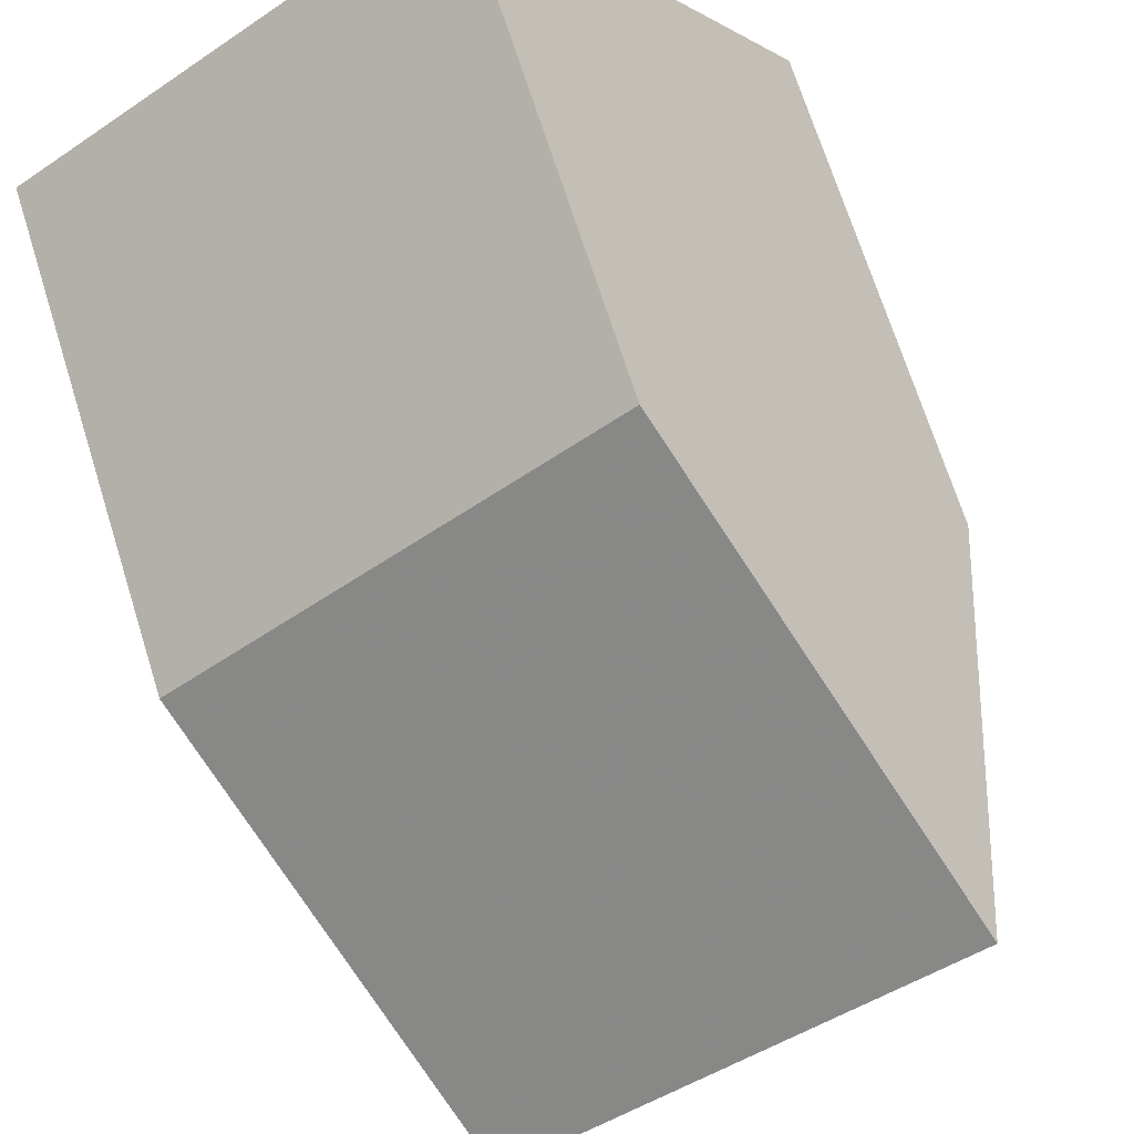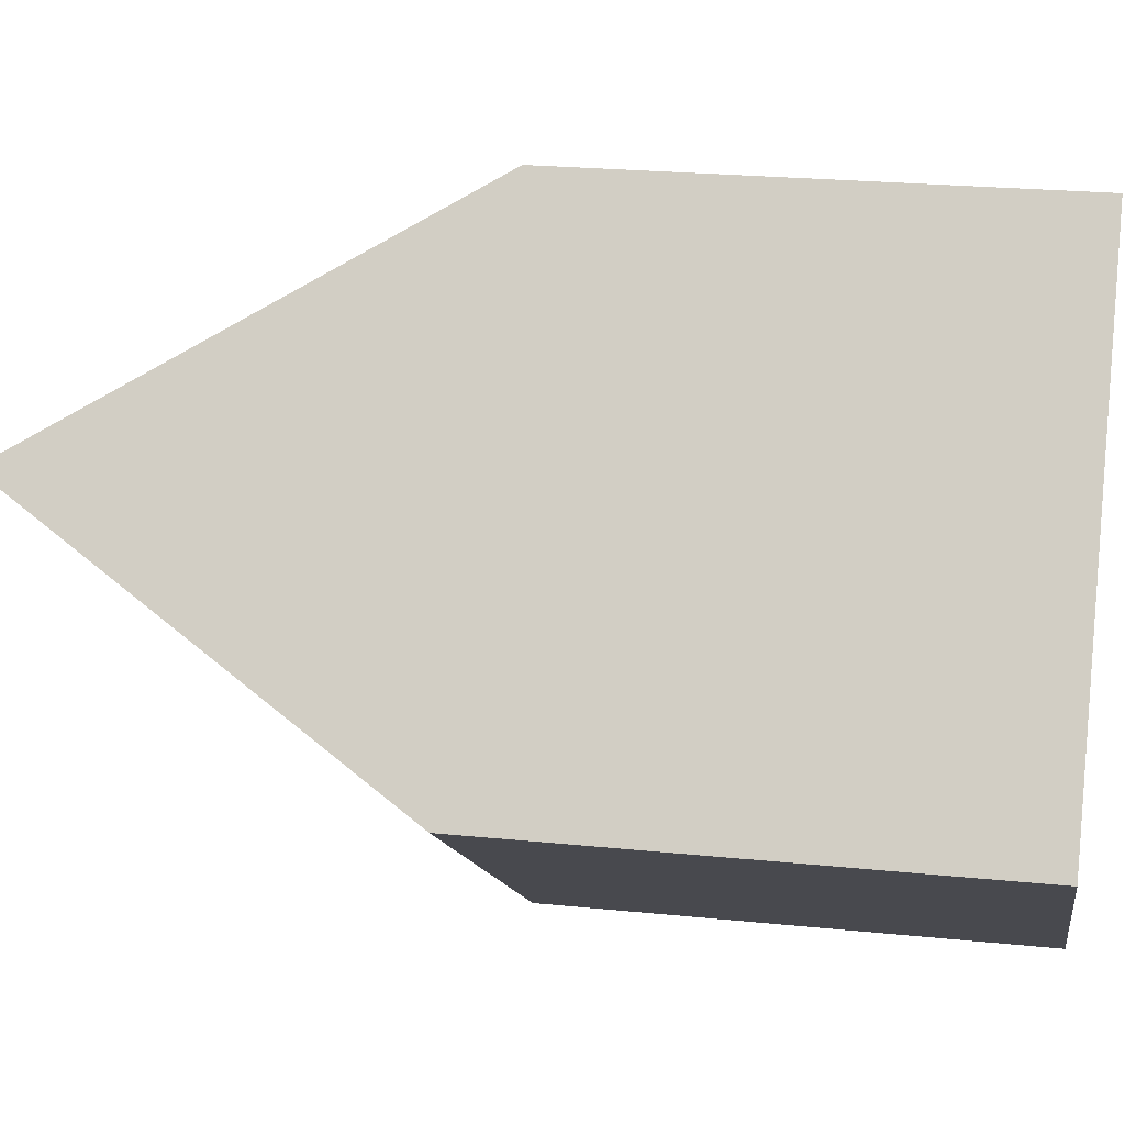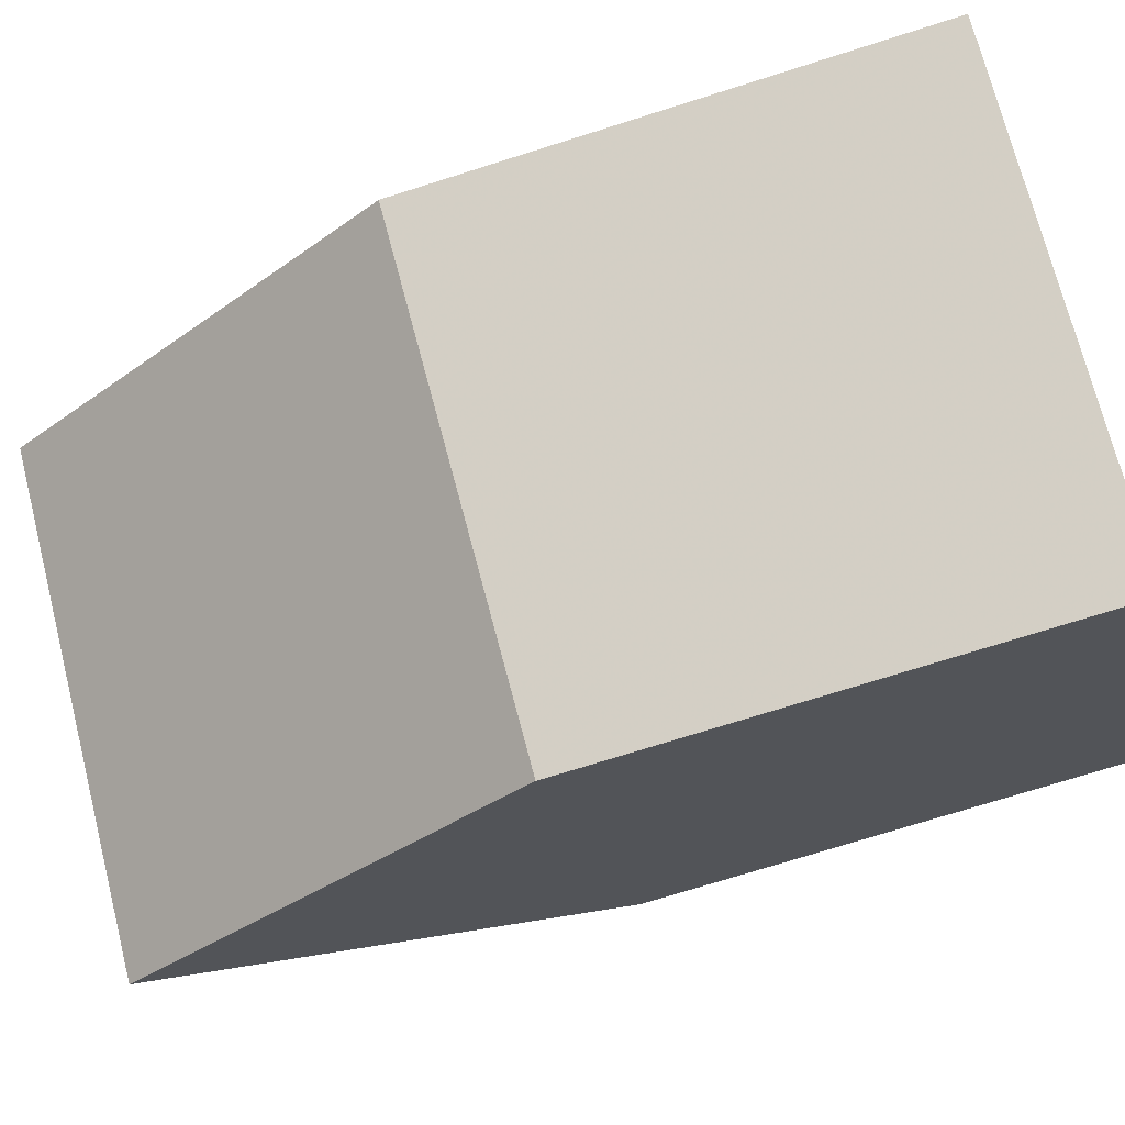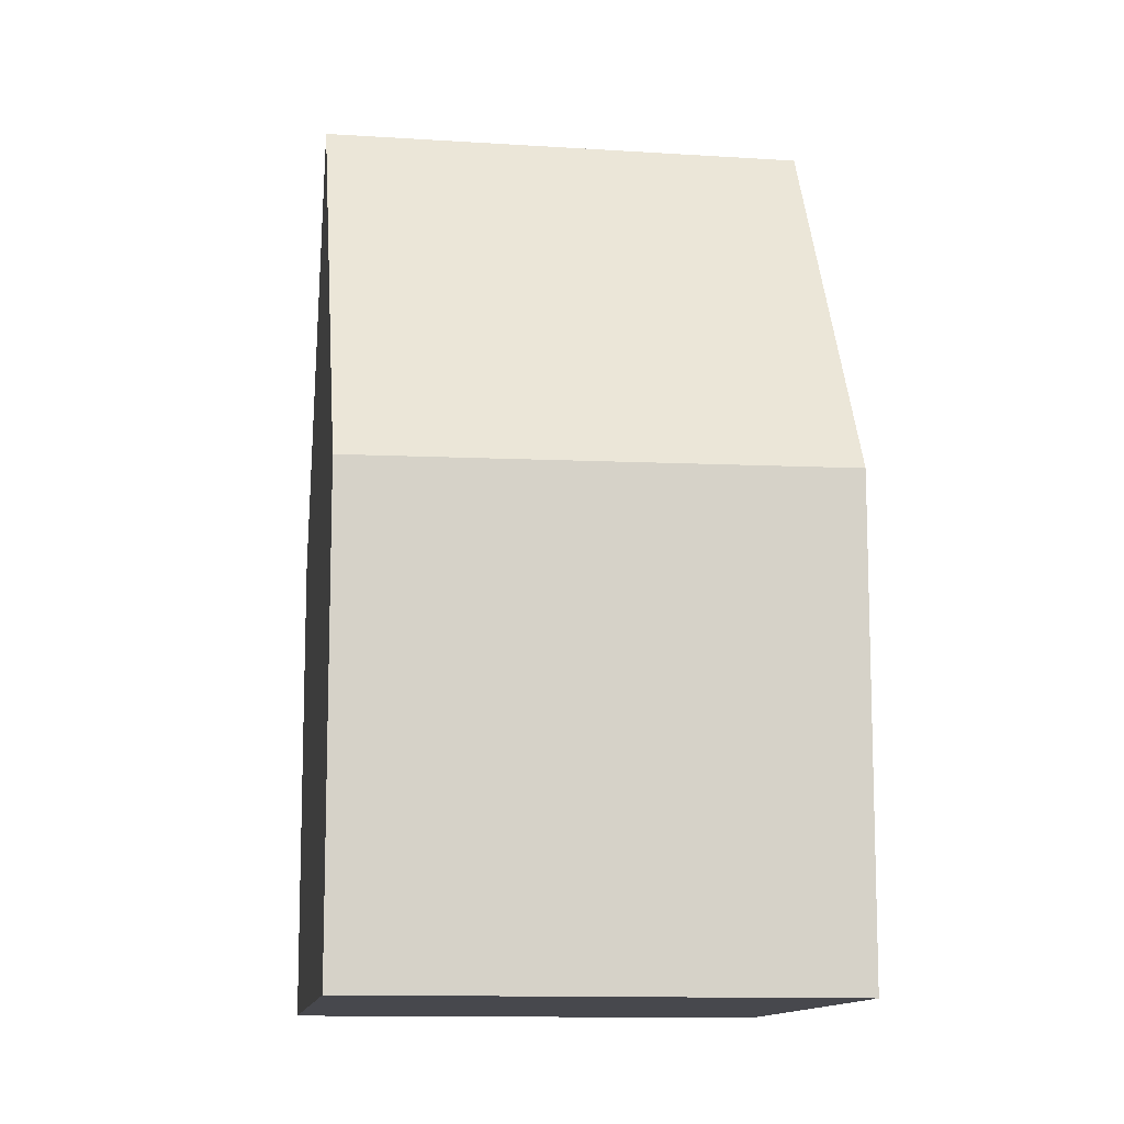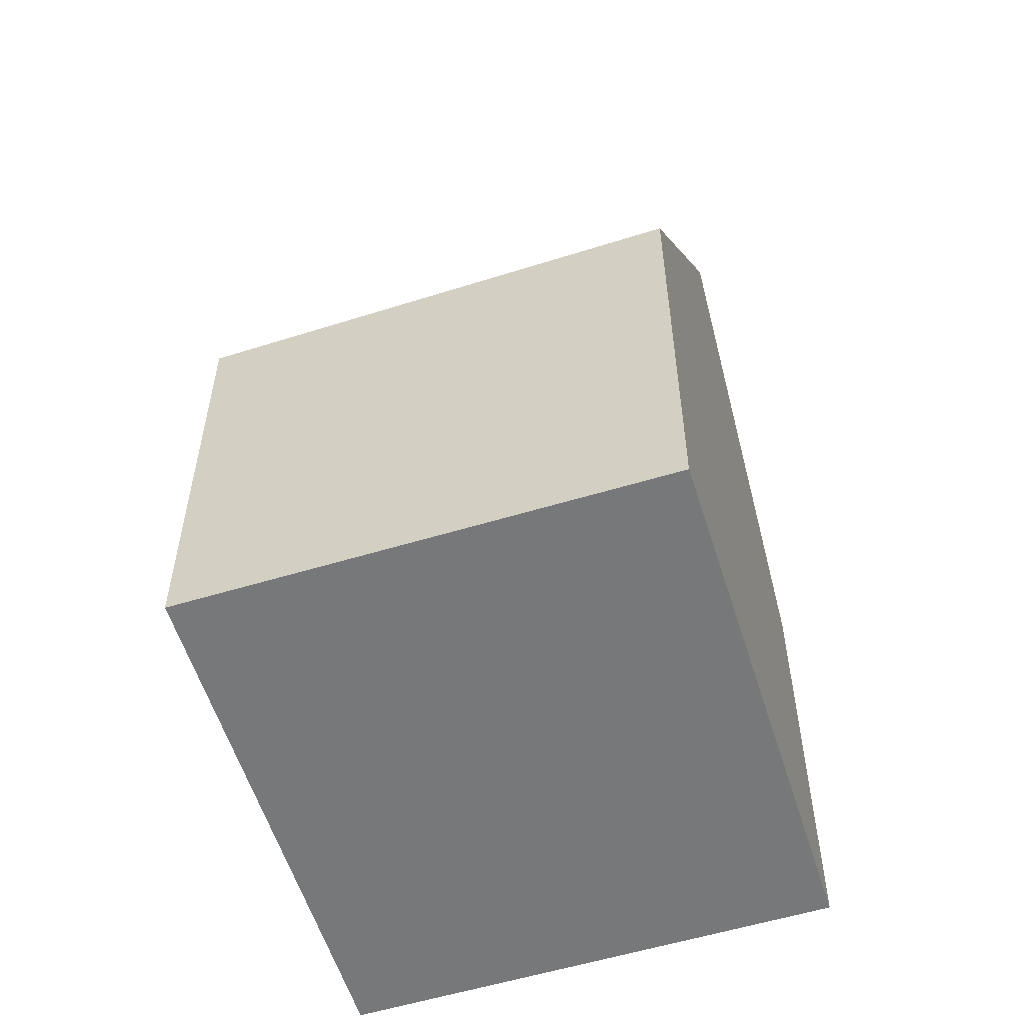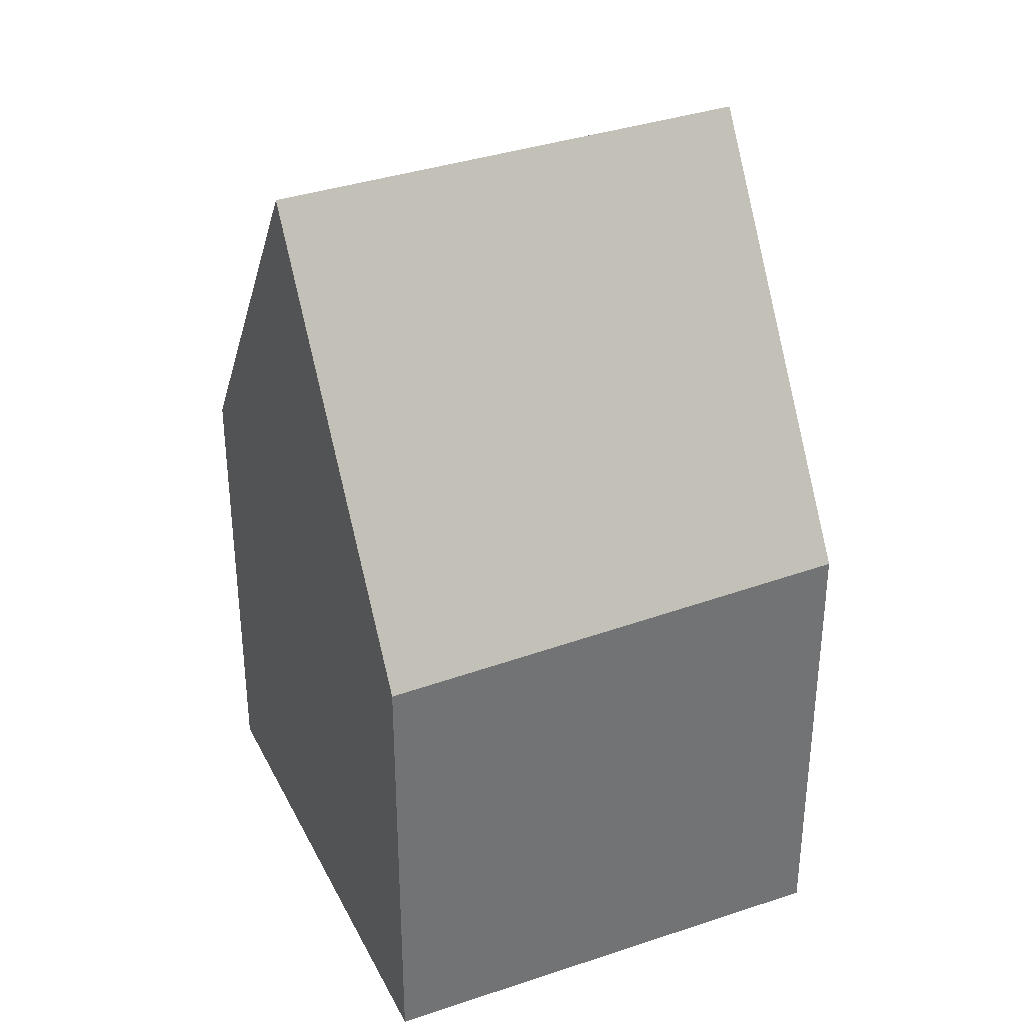
<metadata>
{"format":"obj","ext":"obj","renderer":"f3d","projection":"perspective","resolution":1024,"background":"white","views":[{"elev":69.4,"azim":-17.4,"up":"+Y"},{"elev":23.0,"azim":99.9,"up":"+Y"},{"elev":-72.5,"azim":107.6,"up":"+Y"},{"elev":-11.9,"azim":27.0,"up":"+Z"},{"elev":-57.4,"azim":-127.5,"up":"+Z"},{"elev":35.8,"azim":-168.7,"up":"+Z"}]}
</metadata>
<code>
v 97.26 73.8 -2.329
v 100.3 75.96 -2.296
v 97.99 79.27 -2.423
v 94.93 77.12 -2.317
v 99.19 77.57 0.7292
v 96.1 75.45 0.7697
v 99.01 77.44 0.7315
v 100.1 75.83 -2.298
v 96.31 75.6 0.7669
v 97.47 73.95 -2.327
v 99.6 76.61 -0.8386
v 96.93 74.73 -0.8671
v 96.71 74.58 -0.8694
v 96.95 74.7 -0.9291
v 99.62 76.57 -0.9066
v 96.74 74.55 -0.9309
v 96.1 75.45 0.7697
v 99.19 77.57 0.7292
v 97.81 79.15 -2.417
v 99.01 77.44 0.7315
v 96.31 75.6 0.7669
v 95.14 77.27 -2.325
v 99.77 76.73 -0.8367
v 99.8 76.7 -0.9051
v 97.85 79.09 -2.319
v 98.03 79.22 -2.325
v 94.97 77.07 -2.219
v 95.18 77.22 -2.226
v 95.44 76.39 -0.9647
v 95.65 76.54 -0.9721
v 98.33 78.42 -1.065
v 98.5 78.54 -1.071
v 95.85 75.81 0.1104
v 96.06 75.96 0.1031
v 98.73 77.83 0.01062
v 98.91 77.96 0.004468
v 96.82 74.87 -0.5969
v 99.5 76.75 -0.5743
v 96.61 74.73 -0.5987
v 99.67 76.87 -0.5728
v 95.89 77.72 -2.251
v 96.36 77.04 -0.9966
v 96.77 76.46 0.0786
v 97.03 76.09 0.7575
v 97.03 76.09 0.7575
v 97.53 75.37 -0.5909
v 97.63 75.23 -0.8596
v 97.66 75.19 -0.9232
v 98.18 74.45 -2.319
v 95.85 77.77 -2.349
v 97.44 73.99 -2.249
v 98.15 74.49 -2.243
v 100.1 75.87 -2.227
v 97.23 73.84 -2.251
v 100.3 75.99 -2.225
v 97.47 73.95 -2.327
v 97.26 73.8 -2.329
v 97.26 73.8 -5.977
v 97.47 73.95 -5.977
v 100.3 75.99 -2.225
v 100.3 75.96 -2.296
v 100.3 75.96 -5.977
v 100.3 75.99 -5.977
v 97.81 79.15 -2.417
v 97.99 79.27 -2.423
v 97.99 79.27 -5.977
v 97.81 79.15 -5.977
v 94.97 77.07 -2.219
v 94.93 77.12 -2.317
v 94.93 77.12 -5.977
v 94.97 77.07 -5.977
v 96.61 74.73 -0.5987
v 96.1 75.45 0.7697
v 96.1 75.45 -5.977
v 96.61 74.73 -5.977
v 100.3 75.96 -2.296
v 100.1 75.83 -2.298
v 100.1 75.83 -5.977
v 100.3 75.96 -5.977
v 98.18 74.45 -2.319
v 97.47 73.95 -2.327
v 97.47 73.95 -5.977
v 98.18 74.45 -5.977
v 96.74 74.55 -0.9309
v 96.71 74.58 -0.8694
v 96.71 74.58 -5.977
v 96.74 74.55 -5.977
v 97.23 73.84 -2.251
v 96.74 74.55 -0.9309
v 96.74 74.55 -5.977
v 97.23 73.84 -5.977
v 98.91 77.96 0.004468
v 99.19 77.57 0.7292
v 99.19 77.57 -5.977
v 98.91 77.96 -5.977
v 95.85 77.77 -2.349
v 97.81 79.15 -2.417
v 97.81 79.15 -5.977
v 95.85 77.77 -5.977
v 94.93 77.12 -2.317
v 95.14 77.27 -2.325
v 95.14 77.27 -5.977
v 94.93 77.12 -5.977
v 99.67 76.87 -0.5728
v 99.77 76.73 -0.8367
v 99.77 76.73 -5.977
v 99.67 76.87 -5.977
v 99.77 76.73 -0.8367
v 99.8 76.7 -0.9051
v 99.8 76.7 -5.977
v 99.77 76.73 -5.977
v 97.99 79.27 -2.423
v 98.03 79.22 -2.325
v 98.03 79.22 -5.977
v 97.99 79.27 -5.977
v 95.44 76.39 -0.9647
v 94.97 77.07 -2.219
v 94.97 77.07 -5.977
v 95.44 76.39 -5.977
v 95.85 75.81 0.1104
v 95.44 76.39 -0.9647
v 95.44 76.39 -5.977
v 95.85 75.81 -5.977
v 98.03 79.22 -2.325
v 98.5 78.54 -1.071
v 98.5 78.54 -5.977
v 98.03 79.22 -5.977
v 96.1 75.45 0.7697
v 95.85 75.81 0.1104
v 95.85 75.81 -5.977
v 96.1 75.45 -5.977
v 98.5 78.54 -1.071
v 98.91 77.96 0.004468
v 98.91 77.96 -5.977
v 98.5 78.54 -5.977
v 96.71 74.58 -0.8694
v 96.61 74.73 -0.5987
v 96.61 74.73 -5.977
v 96.71 74.58 -5.977
v 99.19 77.57 0.7292
v 99.67 76.87 -0.5728
v 99.67 76.87 -5.977
v 99.19 77.57 -5.977
v 100.1 75.83 -2.298
v 98.18 74.45 -2.319
v 98.18 74.45 -5.977
v 100.1 75.83 -5.977
v 95.14 77.27 -2.325
v 95.85 77.77 -2.349
v 95.85 77.77 -5.977
v 95.14 77.27 -5.977
v 97.26 73.8 -2.329
v 97.23 73.84 -2.251
v 97.23 73.84 -5.977
v 97.26 73.8 -5.977
v 99.8 76.7 -0.9051
v 100.3 75.99 -2.225
v 100.3 75.99 -5.977
v 99.8 76.7 -5.977
v 100.3 75.96 -5.977
v 97.26 73.8 -5.977
v 94.93 77.12 -5.977
v 97.99 79.27 -5.977
f 24 23 11 15
f 26 3 19 25
f 14 12 13 16
f 48 15 11 47
f 46 38 7 45
f 37 9 6 39
f 53 15 48 52
f 51 14 16 54
f 28 22 4 27
f 41 25 19 50
f 40 5 7 38
f 55 24 15 53
f 32 26 25 31
f 30 28 27 29
f 42 31 25 41
f 34 30 29 33
f 43 35 31 42
f 36 32 31 35
f 33 17 21 34
f 44 20 35 43
f 35 20 18 36
f 47 11 38 46
f 39 13 12 37
f 38 11 23 40
f 41 28 30 42
f 42 30 34 43
f 43 34 21 44
f 46 37 12 47
f 47 12 14 48
f 45 9 37 46
f 52 48 14 51
f 50 22 28 41
f 51 10 49 52
f 52 49 8 53
f 54 1 10 51
f 53 8 2 55
f 57 58 59 56
f 61 62 63 60
f 65 66 67 64
f 69 70 71 68
f 73 74 75 72
f 77 78 79 76
f 81 82 83 80
f 85 86 87 84
f 89 90 91 88
f 93 94 95 92
f 97 98 99 96
f 101 102 103 100
f 105 106 107 104
f 109 110 111 108
f 113 114 115 112
f 117 118 119 116
f 121 122 123 120
f 125 126 127 124
f 129 130 131 128
f 133 134 135 132
f 137 138 139 136
f 141 142 143 140
f 145 146 147 144
f 149 150 151 148
f 153 154 155 152
f 157 158 159 156
f 161 162 163 160

</code>
